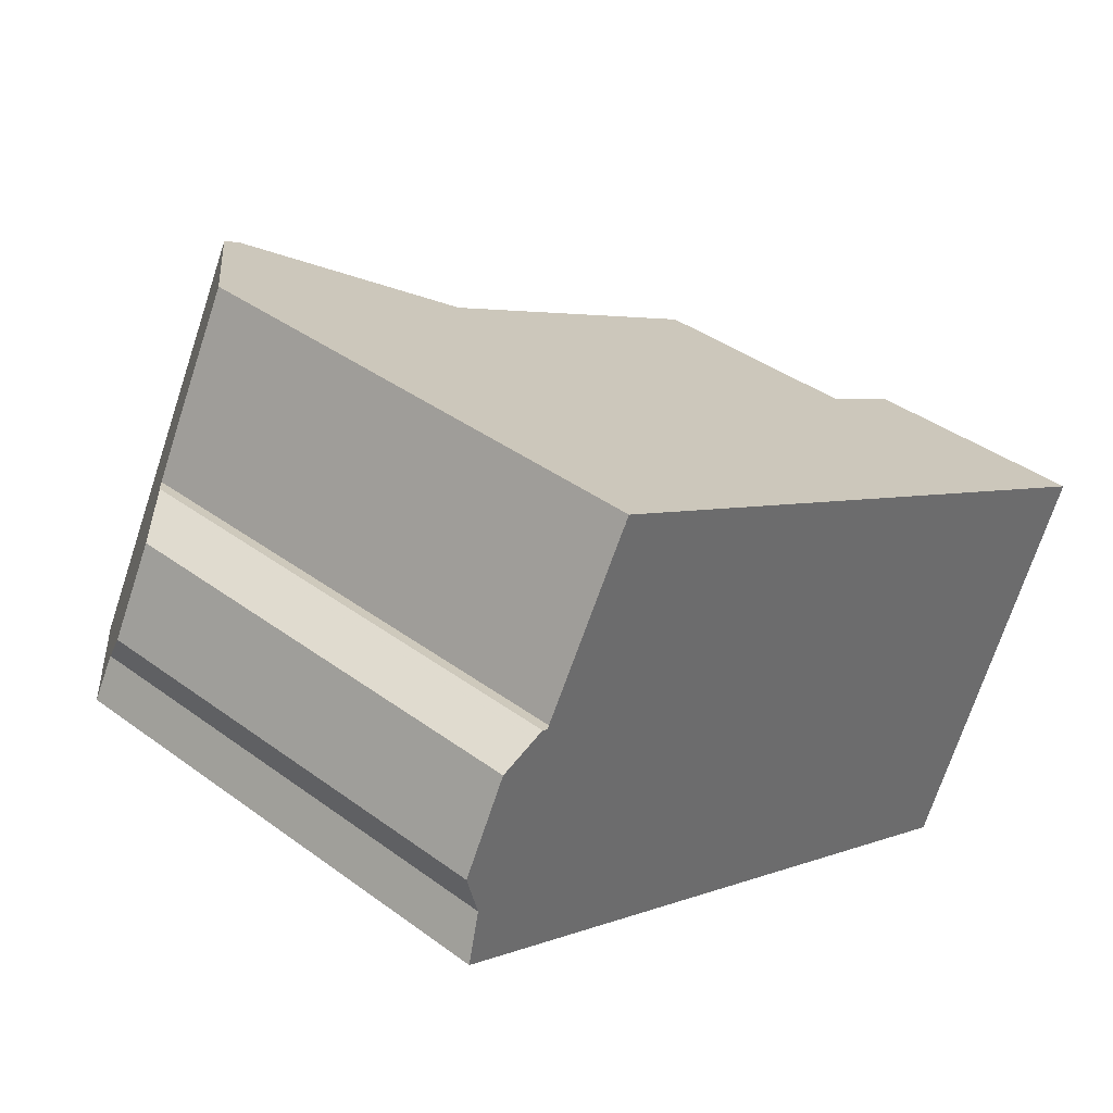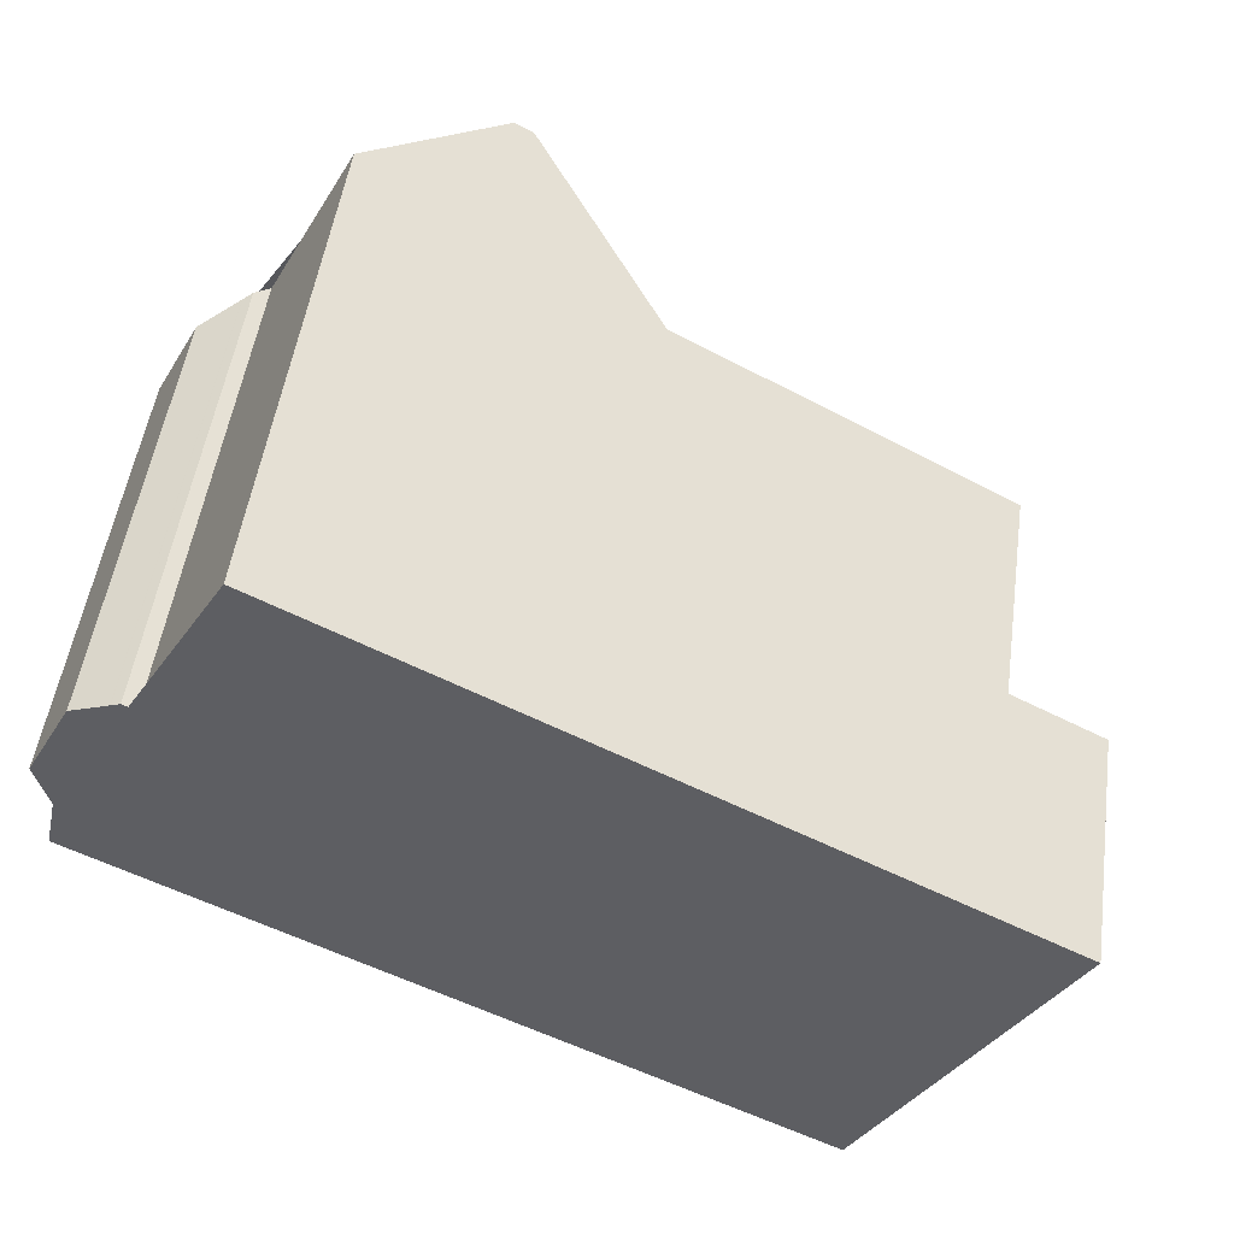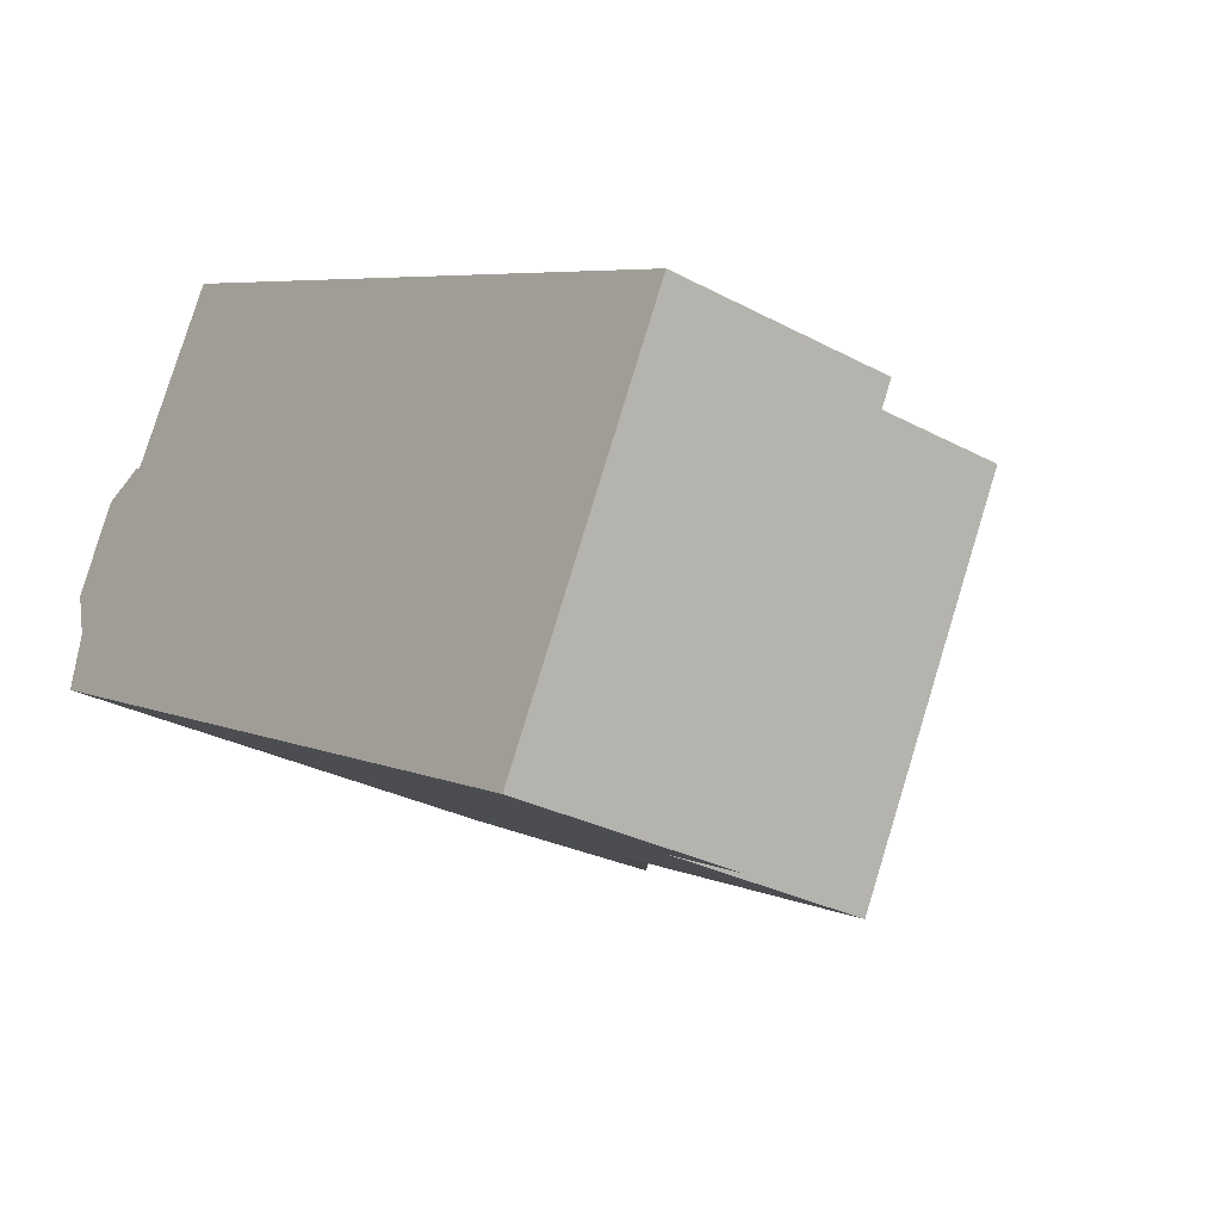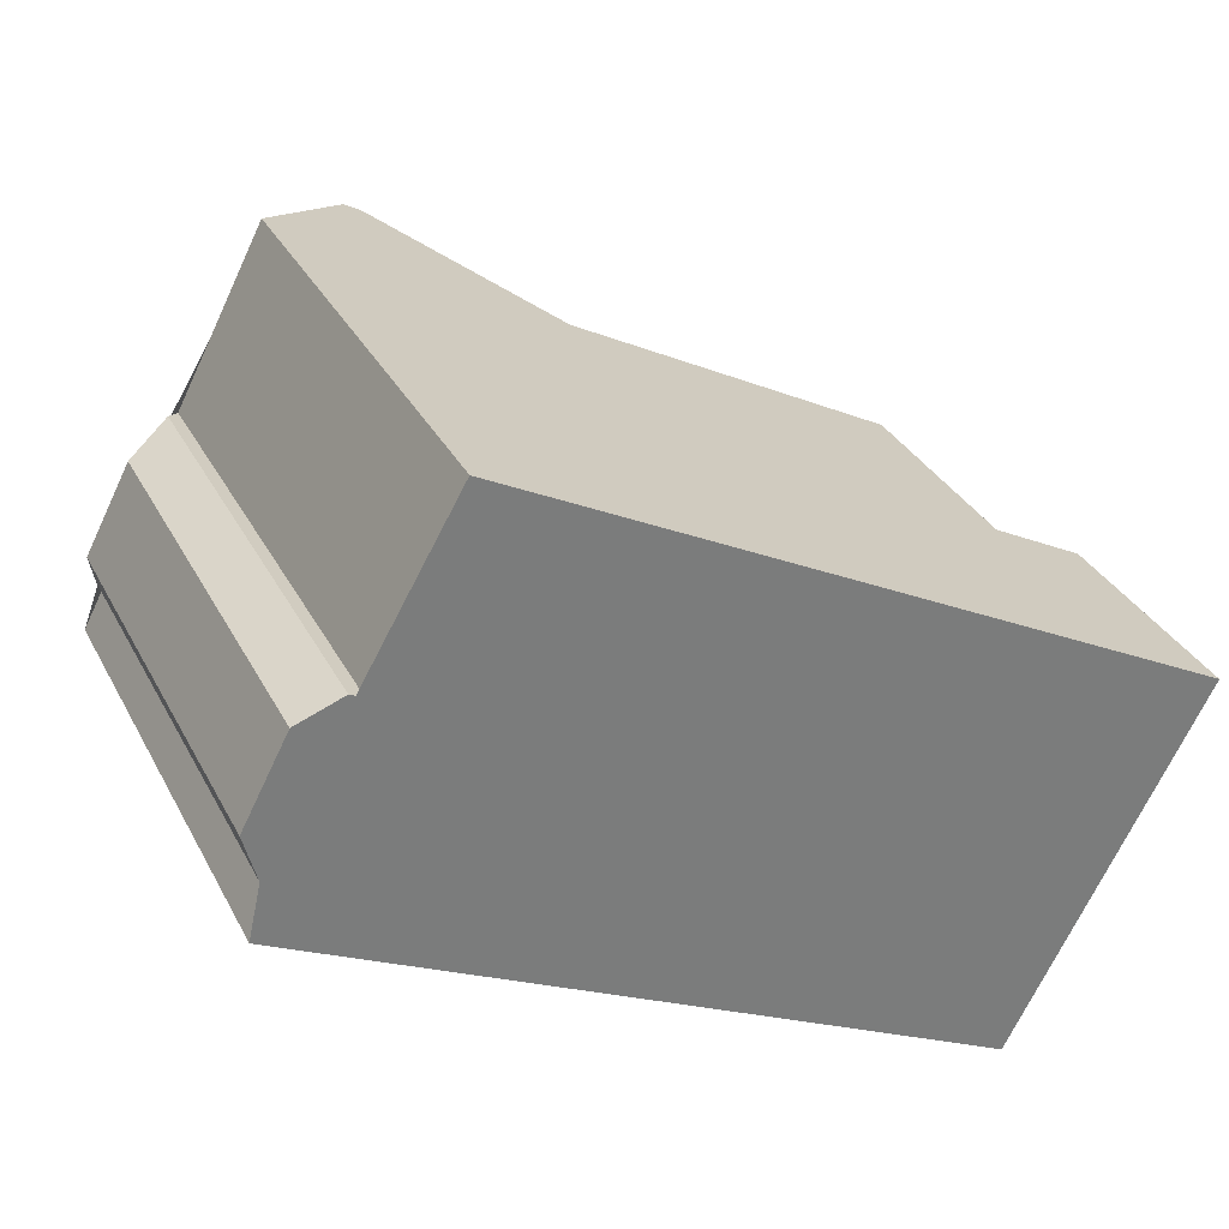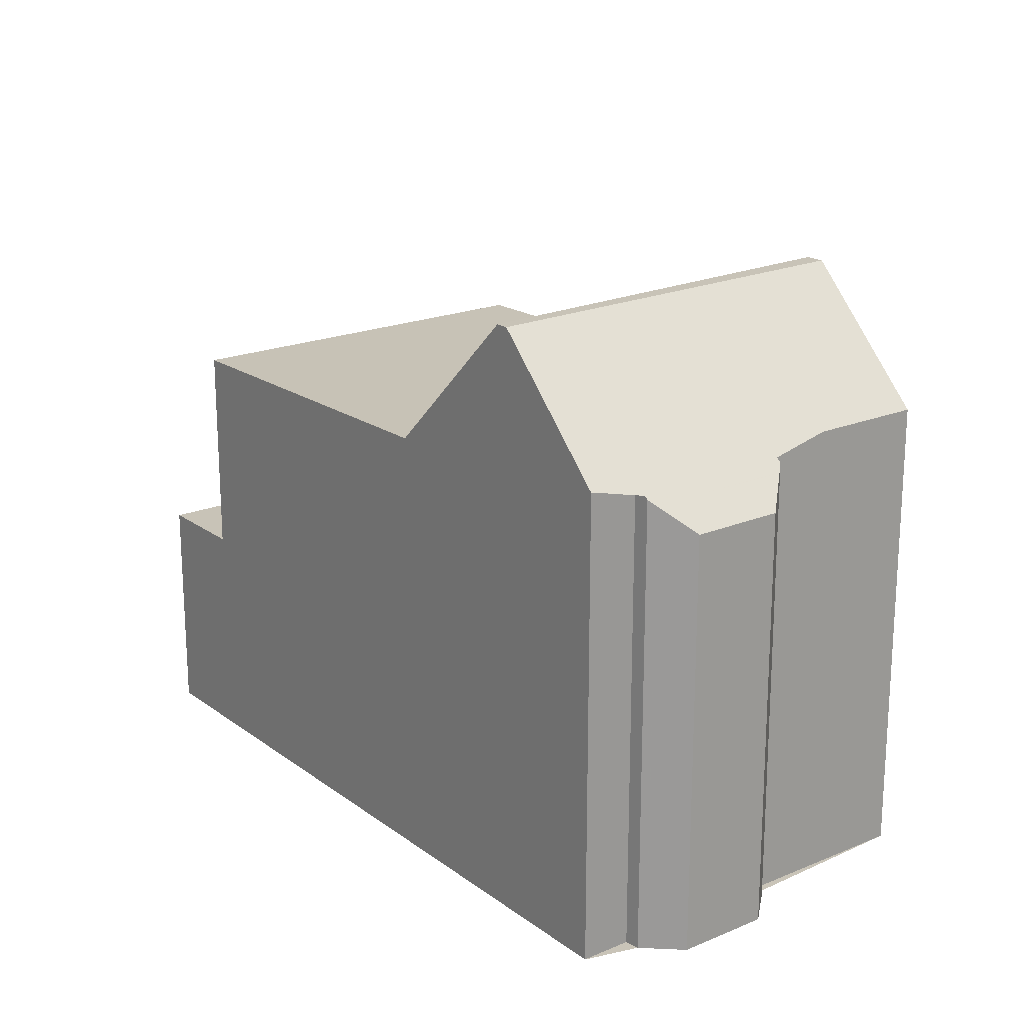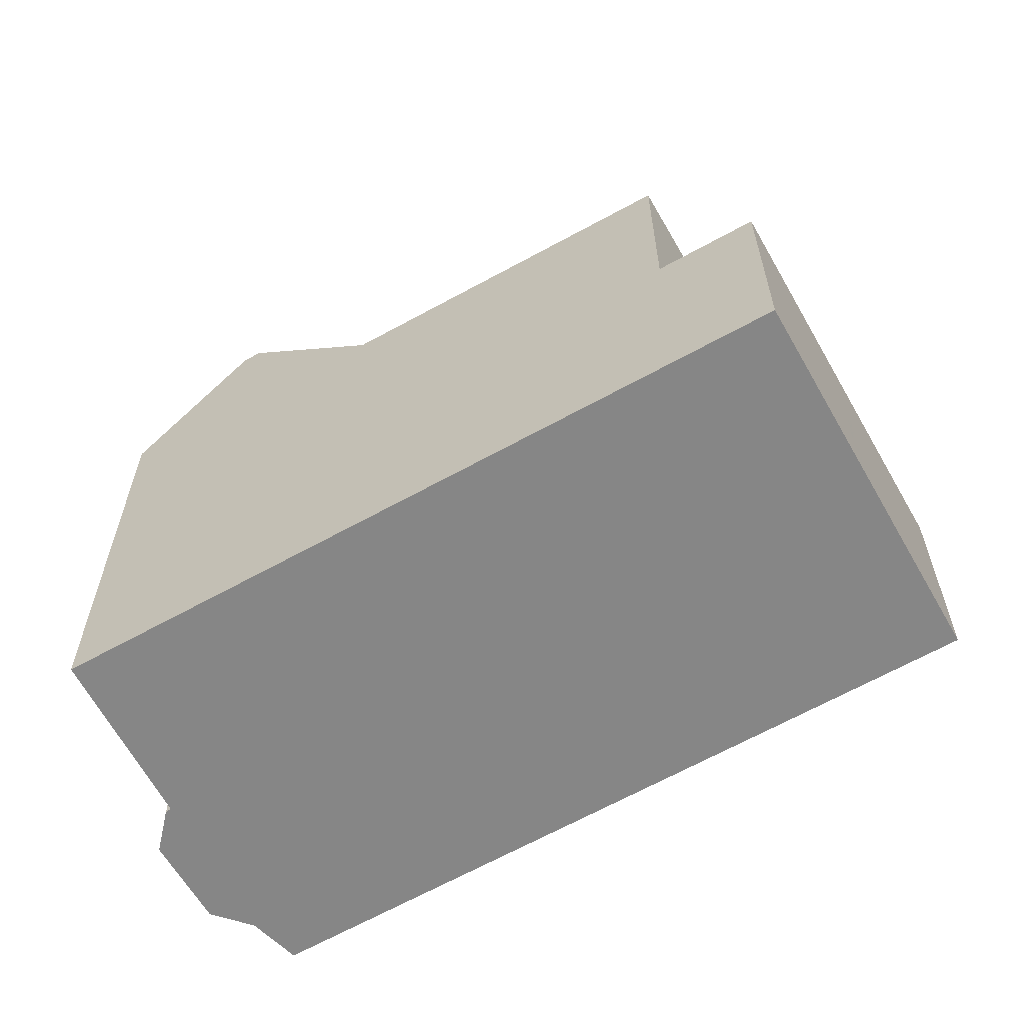
<metadata>
{"format":"obj","ext":"obj","renderer":"f3d","projection":"perspective","resolution":1024,"background":"white","views":[{"elev":39.2,"azim":132.5,"up":"+Y"},{"elev":50.3,"azim":-172.0,"up":"+Y"},{"elev":-28.4,"azim":-129.1,"up":"+Y"},{"elev":32.5,"azim":156.0,"up":"+Y"},{"elev":20.1,"azim":80.0,"up":"+Z"},{"elev":-62.2,"azim":-122.6,"up":"+Z"}]}
</metadata>
<code>
v 287 -1923 6.405
v 286.9 -1923 6.882
v 286.7 -1923 7.105
v 287 -1924 7.1
v 284.2 -1919 7.084
v 285.5 -1921 7.094
v 285.7 -1921 6.886
v 286.4 -1921 6.403
v 276.9 -1929 3.43
v 274.1 -1924 3.383
v 280.2 -1921 6.696
v 283.2 -1926 6.715
v 280.2 -1921 6.696
v 283.2 -1926 6.715
v 285.8 -1921 6.789
v 286.9 -1923 6.795
v 283.2 -1926 6.715
v 280.2 -1921 6.696
v 278.2 -1929 6.616
v 275.4 -1923 6.6
v 285.4 -1925 8.956
v 282.6 -1920 8.977
v 282.3 -1920 8.974
v 285.2 -1925 8.954
v 278.2 -1929 3.432
v 275.4 -1923 3.386
v 285.2 -1925 8.954
v 282.3 -1920 8.974
v 282.6 -1920 8.977
v 285.4 -1925 8.956
v 274.1 -1924 3.383
v 282.6 -1920 8.977
v 280.2 -1921 6.696
v 275.4 -1923 6.6
v 282.3 -1920 8.974
v 282.3 -1920 8.974
v 282.6 -1920 8.977
v 275.4 -1923 3.386
v 284.2 -1919 7.084
v 285.8 -1921 6.794
v 286.9 -1923 6.802
v 285.8 -1925 8.501
v 283 -1919 8.502
v 283 -1919 8.502
v 276.9 -1929 3.429
v 283.2 -1926 6.715
v 285.2 -1925 8.954
v 285.2 -1925 8.954
v 285.4 -1925 8.956
v 285.4 -1925 8.956
v 287 -1924 7.101
v 285.8 -1925 8.501
v 278.2 -1929 6.616
v 278.2 -1929 3.432
v 278.2 -1929 3.432
v 278.2 -1929 3.432
v 278.2 -1929 6.616
v 278.2 -1929 6.616
v 275.4 -1923 3.386
v 275.4 -1923 6.6
v 275.4 -1923 6.6
v 275.4 -1923 3.386
v 284.7 -1925 8.409
v 284.7 -1925 8.409
v 281.9 -1920 8.557
v 281.9 -1920 8.557
v 276.8 -1926 6.608
v 276.8 -1926 3.409
v 276.8 -1926 3.409
v 281.7 -1923 6.706
v 276.8 -1926 6.608
v 283.7 -1922 8.964
v 275.4 -1927 3.406
v 286 -1921 6.66
v 285.9 -1921 6.789
v 281.7 -1923 6.706
v 283.7 -1922 8.964
v 284 -1922 8.967
v 284 -1922 8.967
v 283.3 -1923 8.483
v 285.9 -1921 6.794
v 284.4 -1922 8.501
v 286.9 -1923 6.889
v 285.8 -1921 6.89
v 285.7 -1921 6.89
v 286.5 -1924 7.696
v 286.5 -1924 7.697
v 283.7 -1919 7.675
v 283.7 -1919 7.675
v 285.1 -1922 7.686
v 277.8 -1928 6.613
v 277.8 -1928 3.425
v 277.8 -1928 3.425
v 277.8 -1928 6.613
v 282.7 -1925 6.712
v 284.7 -1924 8.957
v 276.4 -1929 3.422
v 286.8 -1923 6.795
v 287 -1923 6.637
v 282.7 -1925 6.712
v 284.7 -1924 8.957
v 284.9 -1924 8.96
v 284.9 -1924 8.96
v 284.2 -1924 8.435
v 286.7 -1923 6.889
v 286.8 -1923 6.801
v 285.3 -1924 8.501
v 286 -1923 7.693
v 277.5 -1927 6.612
v 277.5 -1927 3.42
v 284.6 -1924 8.962
v 284.6 -1924 8.962
v 284.4 -1924 8.959
v 284 -1924 8.448
v 282.4 -1925 6.71
v 284.4 -1924 8.959
v 286.6 -1923 6.799
v 286.5 -1923 6.889
v 286.6 -1923 6.793
v 285.1 -1923 8.501
v 285.8 -1923 7.691
v 277.5 -1927 3.42
v 282.4 -1925 6.71
v 277.5 -1927 6.612
v 276.1 -1928 3.417
v 286.9 -1922 6.404
v 276.2 -1925 3.399
v 281.1 -1922 6.702
v 276.2 -1925 6.605
v 283.1 -1921 8.968
v 274.8 -1926 3.396
v 281.1 -1922 6.702
v 283.1 -1921 8.968
v 283.4 -1921 8.971
v 283.4 -1921 8.971
v 282.7 -1921 8.515
v 276.2 -1925 6.605
v 276.2 -1925 3.399
v 283.8 -1921 8.501
v 284.5 -1921 7.681
v 285 -1920 7.091
v 285.8 -1921 6.921
v 286.5 -1923 6.926
v 286.7 -1923 6.928
v 286.8 -1923 6.929
v 285.7 -1921 6.92
v 284.6 -1925 8.261
v 284.6 -1925 8.261
v 281.8 -1920 8.408
v 282.6 -1922 8.366
v 283.2 -1923 8.335
v 283.8 -1924 8.3
v 284.1 -1924 8.286
v 281.8 -1920 8.408
v 274.1 -1924 3.383
v 274.9 -1926 3.396
v 274.1 -1924 3.383
v 275.3 -1926 3.403
v 287 -1923 6.637
v 287 -1923 6.405
v 287 -1923 -8.882e-16
v 287 -1923 8.882e-16
v 286.9 -1923 6.889
v 286.9 -1923 6.882
v 286.9 -1923 0
v 286.9 -1923 0
v 287 -1924 7.101
v 286.7 -1923 7.105
v 286.7 -1923 0
v 287 -1924 -8.882e-16
v 286.5 -1924 7.697
v 287 -1924 7.1
v 287 -1924 0
v 286.5 -1924 8.882e-16
v 284.2 -1919 7.084
v 284.2 -1919 7.084
v 284.2 -1919 0
v 284.2 -1919 0
v 285.7 -1921 6.92
v 285.5 -1921 7.094
v 285.5 -1921 0
v 285.7 -1921 0
v 285.8 -1921 6.794
v 285.7 -1921 6.886
v 285.7 -1921 8.882e-16
v 285.8 -1921 0
v 286.9 -1922 6.404
v 286.4 -1921 6.403
v 286.4 -1921 8.882e-16
v 286.9 -1922 0
v 276.9 -1929 3.429
v 276.9 -1929 3.43
v 276.9 -1929 0
v 276.9 -1929 0
v 274.1 -1924 3.383
v 274.1 -1924 3.383
v 274.1 -1924 0
v 274.1 -1924 0
v 278.2 -1929 6.616
v 283.2 -1926 6.715
v 283.2 -1926 8.882e-16
v 278.2 -1929 0
v 286 -1921 6.66
v 285.8 -1921 6.789
v 285.8 -1921 8.882e-16
v 286 -1921 0
v 286.9 -1923 6.802
v 286.9 -1923 6.795
v 286.9 -1923 8.882e-16
v 286.9 -1923 8.882e-16
v 281.8 -1920 8.408
v 280.2 -1921 6.696
v 280.2 -1921 0
v 281.8 -1920 0
v 285.2 -1925 8.954
v 285.4 -1925 8.956
v 285.4 -1925 0
v 285.2 -1925 1.776e-15
v 282.6 -1920 8.977
v 282.3 -1920 8.974
v 282.3 -1920 0
v 282.6 -1920 0
v 284.7 -1925 8.409
v 285.2 -1925 8.954
v 285.2 -1925 1.776e-15
v 284.7 -1925 0
v 283 -1919 8.502
v 282.6 -1920 8.977
v 282.6 -1920 0
v 283 -1919 0
v 274.1 -1924 3.383
v 274.1 -1924 3.383
v 274.1 -1924 -4.441e-16
v 274.1 -1924 0
v 285 -1920 7.091
v 284.2 -1919 7.084
v 284.2 -1919 0
v 285 -1920 -8.882e-16
v 285.8 -1921 6.789
v 285.8 -1921 6.794
v 285.8 -1921 0
v 285.8 -1921 8.882e-16
v 286.9 -1923 6.882
v 286.9 -1923 6.802
v 286.9 -1923 8.882e-16
v 286.9 -1923 0
v 285.4 -1925 8.956
v 285.8 -1925 8.501
v 285.8 -1925 0
v 285.4 -1925 0
v 283.7 -1919 7.675
v 283 -1919 8.502
v 283 -1919 0
v 283.7 -1919 0
v 276.4 -1929 3.422
v 276.9 -1929 3.429
v 276.9 -1929 0
v 276.4 -1929 -4.441e-16
v 287 -1924 7.1
v 287 -1924 7.101
v 287 -1924 -8.882e-16
v 287 -1924 0
v 276.9 -1929 3.43
v 278.2 -1929 3.432
v 278.2 -1929 -4.441e-16
v 276.9 -1929 0
v 280.2 -1921 6.696
v 275.4 -1923 6.6
v 275.4 -1923 0
v 280.2 -1921 0
v 284.6 -1925 8.261
v 284.7 -1925 8.409
v 284.7 -1925 0
v 284.6 -1925 0
v 282.3 -1920 8.974
v 281.9 -1920 8.557
v 281.9 -1920 0
v 282.3 -1920 0
v 275.3 -1926 3.403
v 275.4 -1927 3.406
v 275.4 -1927 -4.441e-16
v 275.3 -1926 0
v 286.4 -1921 6.403
v 286 -1921 6.66
v 286 -1921 0
v 286.4 -1921 8.882e-16
v 286.8 -1923 6.929
v 286.9 -1923 6.889
v 286.9 -1923 0
v 286.8 -1923 8.882e-16
v 285.7 -1921 6.886
v 285.7 -1921 6.89
v 285.7 -1921 0
v 285.7 -1921 8.882e-16
v 285.8 -1925 8.501
v 286.5 -1924 7.697
v 286.5 -1924 8.882e-16
v 285.8 -1925 0
v 284.2 -1919 7.084
v 283.7 -1919 7.675
v 283.7 -1919 0
v 284.2 -1919 0
v 276.1 -1928 3.417
v 276.4 -1929 3.422
v 276.4 -1929 -4.441e-16
v 276.1 -1928 0
v 286.9 -1923 6.795
v 287 -1923 6.637
v 287 -1923 8.882e-16
v 286.9 -1923 8.882e-16
v 275.4 -1927 3.406
v 276.1 -1928 3.417
v 276.1 -1928 0
v 275.4 -1927 -4.441e-16
v 287 -1923 6.405
v 286.9 -1922 6.404
v 286.9 -1922 0
v 287 -1923 -8.882e-16
v 274.1 -1924 3.383
v 274.8 -1926 3.396
v 274.8 -1926 -4.441e-16
v 274.1 -1924 -4.441e-16
v 285.5 -1921 7.094
v 285 -1920 7.091
v 285 -1920 -8.882e-16
v 285.5 -1921 0
v 286.7 -1923 7.105
v 286.8 -1923 6.929
v 286.8 -1923 8.882e-16
v 286.7 -1923 0
v 285.7 -1921 6.89
v 285.7 -1921 6.92
v 285.7 -1921 0
v 285.7 -1921 0
v 283.2 -1926 6.715
v 284.6 -1925 8.261
v 284.6 -1925 0
v 283.2 -1926 8.882e-16
v 281.9 -1920 8.557
v 281.8 -1920 8.408
v 281.8 -1920 0
v 281.9 -1920 0
v 275.4 -1923 3.386
v 274.1 -1924 3.383
v 274.1 -1924 0
v 275.4 -1923 0
v 274.8 -1926 3.396
v 275.3 -1926 3.403
v 275.3 -1926 0
v 274.8 -1926 -4.441e-16
v 287 -1923 0
v 286.9 -1923 0
v 286.7 -1923 0
v 287 -1924 0
v 276.9 -1929 0
v 274.1 -1924 0
v 284.2 -1919 0
v 285.5 -1921 0
v 285.7 -1921 0
v 286.4 -1921 0
f 156 131 31 155
f 75 15 74
f 130 36 32 135
f 34 20 26 38
f 150 132 33 149
f 85 7 40 81 84
f 155 31 10 157
f 36 23 22 32
f 54 25 19 53
f 149 33 18 154
f 89 43 44 88
f 81 40 15 75
f 134 37 43 139
f 43 37 29 44
f 56 9 45 55
f 50 21 24 48
f 148 17 46 147
f 87 42 52 86
f 110 92 91 109
f 52 42 30 49
f 57 14 12 58
f 129 60 13 128
f 61 11 13 60
f 63 47 27 64
f 136 65 35 133
f 66 28 35 65
f 138 68 67 137
f 95 14 57 94
f 93 55 45 97
f 99 16 98
f 103 50 48 96
f 147 46 100 153
f 101 47 63 104
f 106 41 2 83 105
f 98 16 41 106
f 107 52 49 102
f 108 86 52 107
f 139 43 89 140
f 86 51 4 87
f 88 5 39 89
f 145 3 51 86 108 144
f 140 89 39 141
f 92 54 53 91
f 124 71 70 123
f 125 73 69 122
f 119 75 74 8 126
f 113 72 79 112
f 152 115 76 151
f 114 80 77 116
f 118 84 81 117
f 117 81 75 119
f 111 78 82 120
f 120 82 90 121
f 143 121 90 142
f 109 67 68 110
f 112 103 96 113
f 153 100 115 152
f 116 101 104 114
f 117 106 105 118
f 119 98 106 117
f 120 107 102 111
f 121 108 107 120
f 144 108 121 143
f 123 95 94 124
f 122 93 97 125
f 126 1 99 98 119
f 128 70 71 129
f 158 131 156
f 135 79 72 130
f 151 76 132 150
f 133 77 80 136
f 137 34 38 138
f 139 82 78 134
f 140 90 82 139
f 142 90 140 141 6 146
f 142 84 118 143
f 143 118 105 144
f 144 105 83 145
f 146 85 84 142
f 147 63 64 148
f 149 65 136 150
f 151 80 114 152
f 152 114 104 153
f 153 104 63 147
f 154 66 65 149
f 150 136 80 151
f 155 59 127 156
f 157 62 59 155
f 156 127 69 73 158
f 160 161 162 159
f 164 165 166 163
f 168 169 170 167
f 172 173 174 171
f 176 177 178 175
f 180 181 182 179
f 184 185 186 183
f 188 189 190 187
f 192 193 194 191
f 196 197 198 195
f 200 201 202 199
f 204 205 206 203
f 208 209 210 207
f 212 213 214 211
f 216 217 218 215
f 220 221 222 219
f 224 225 226 223
f 228 229 230 227
f 232 233 234 231
f 236 237 238 235
f 240 241 242 239
f 244 245 246 243
f 248 249 250 247
f 252 253 254 251
f 256 257 258 255
f 260 261 262 259
f 264 265 266 263
f 268 269 270 267
f 272 273 274 271
f 276 277 278 275
f 280 281 282 279
f 284 285 286 283
f 288 289 290 287
f 292 293 294 291
f 296 297 298 295
f 300 301 302 299
f 304 305 306 303
f 308 309 310 307
f 312 313 314 311
f 316 317 318 315
f 320 321 322 319
f 324 325 326 323
f 328 329 330 327
f 332 333 334 331
f 336 337 338 335
f 340 341 342 339
f 344 345 346 343
f 348 349 350 347
f 352 353 354 355 356 357 358 359 360 351

</code>
